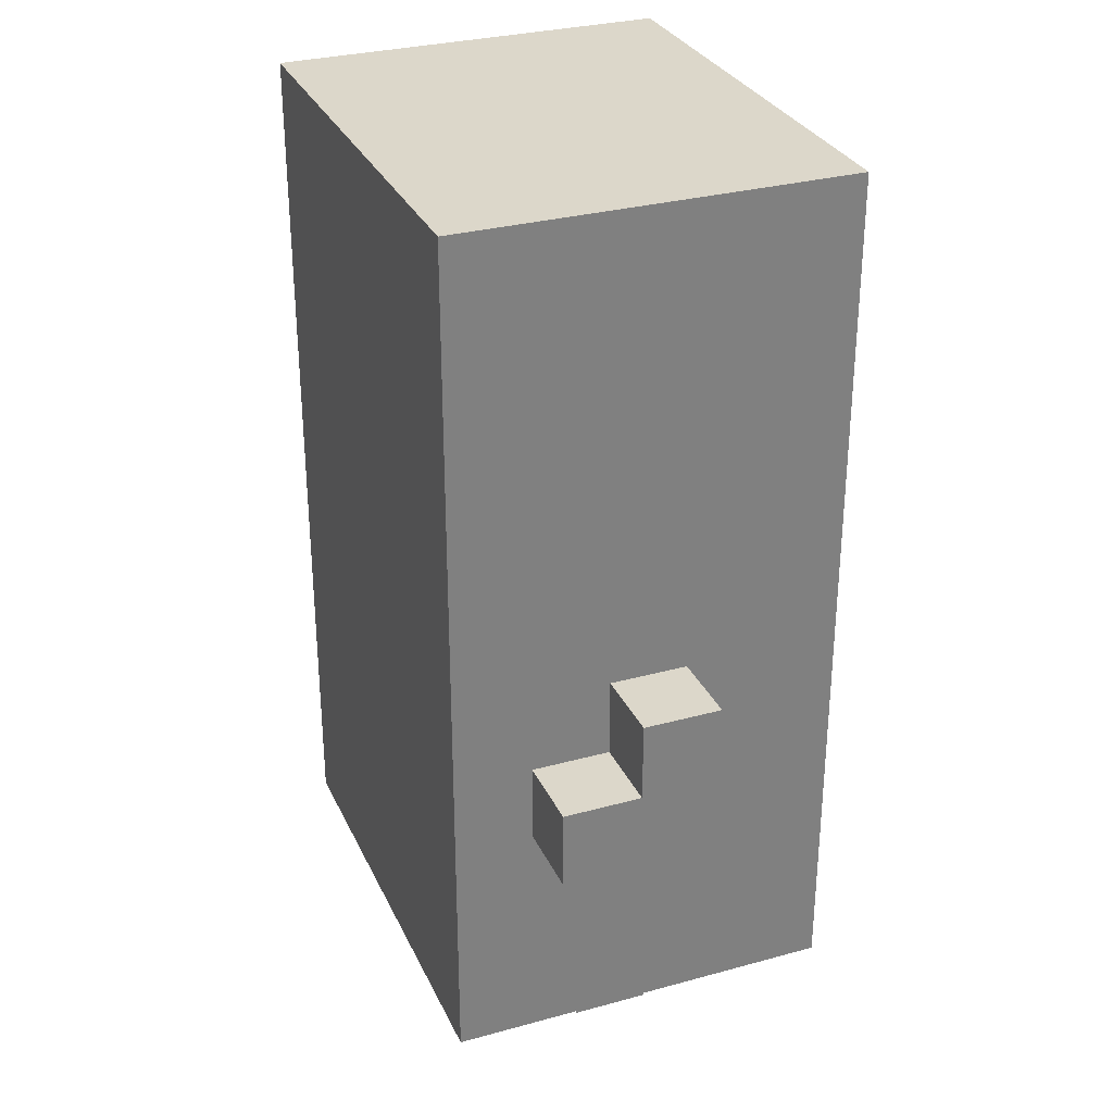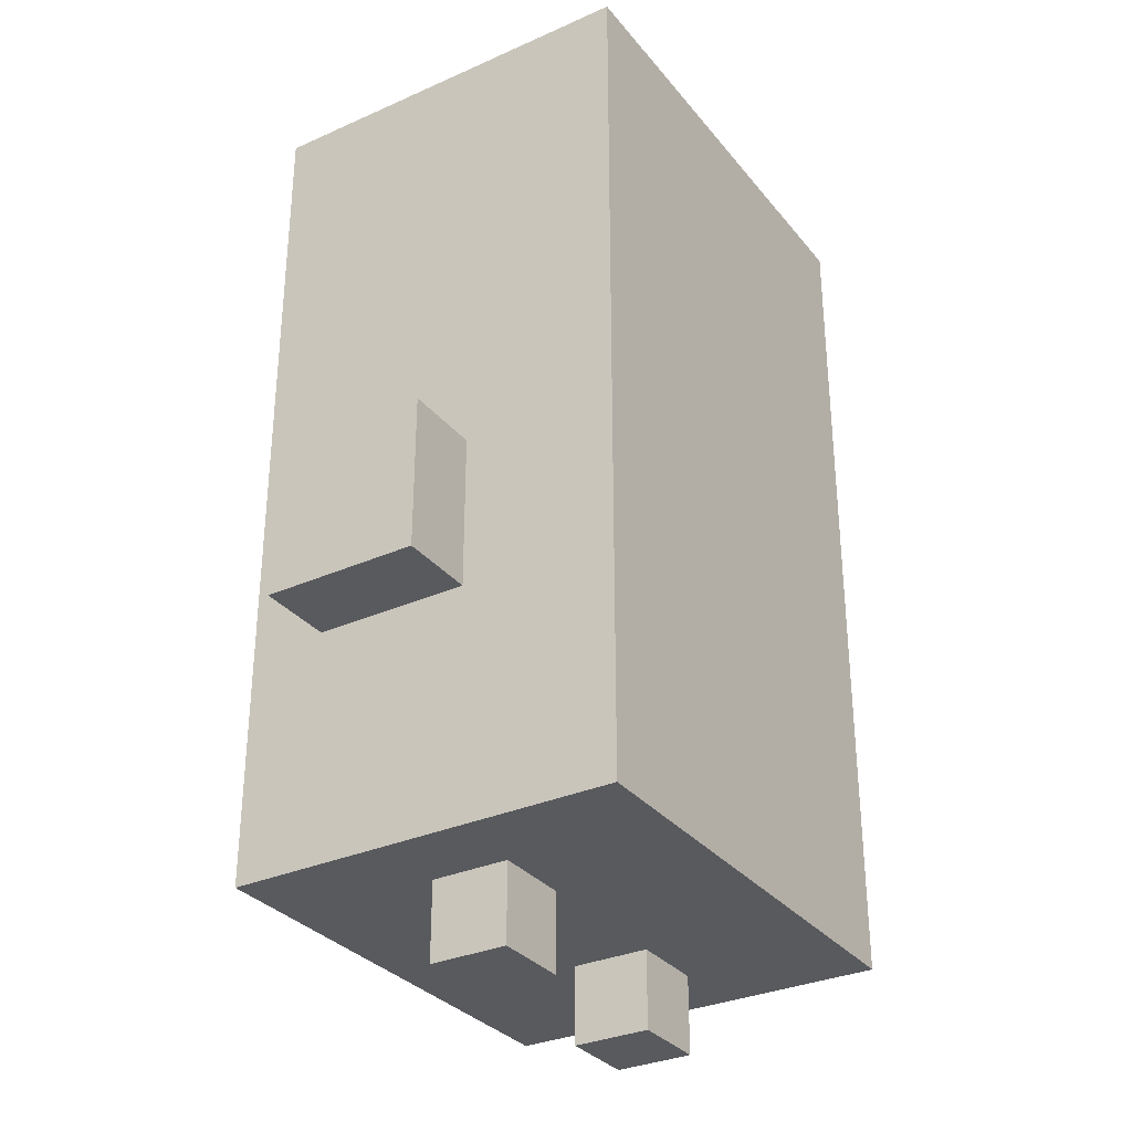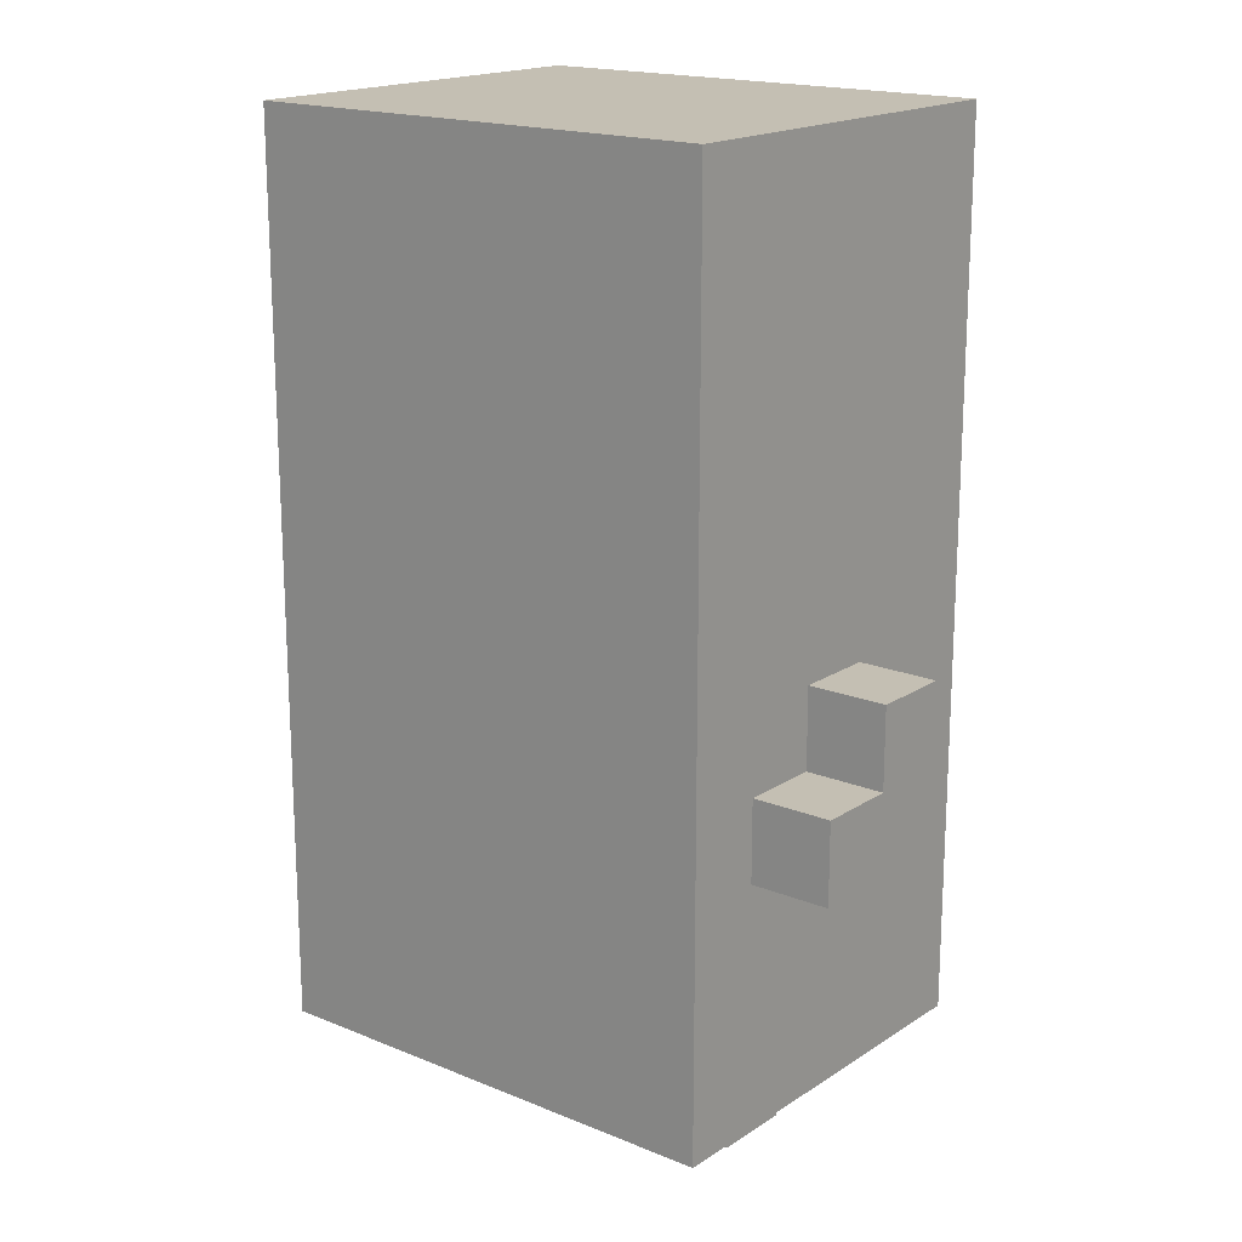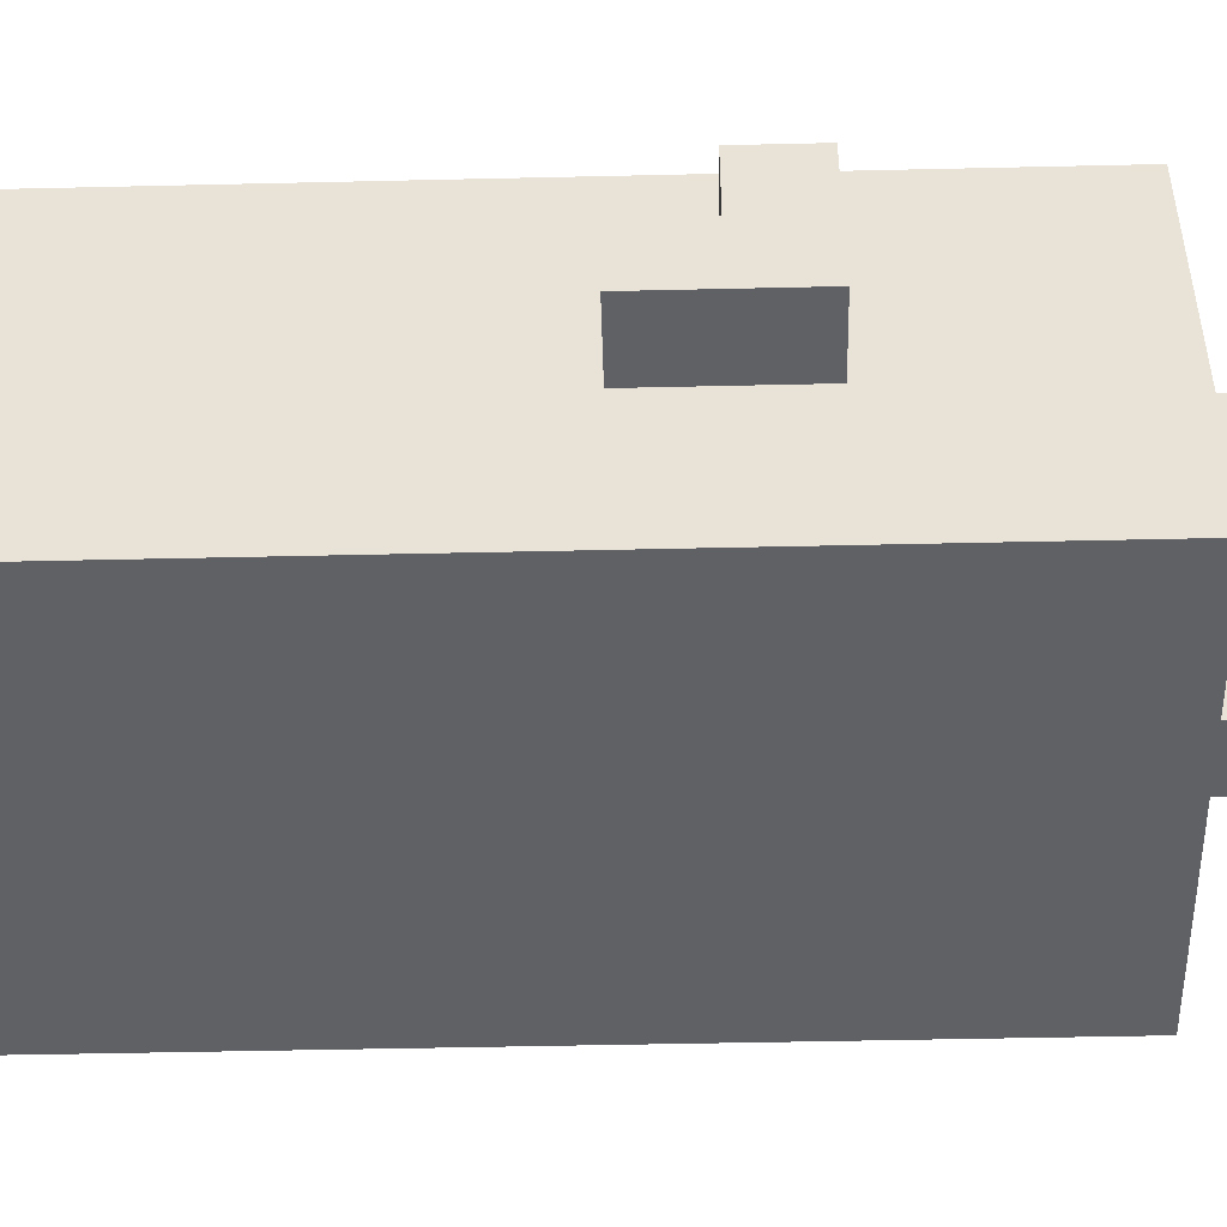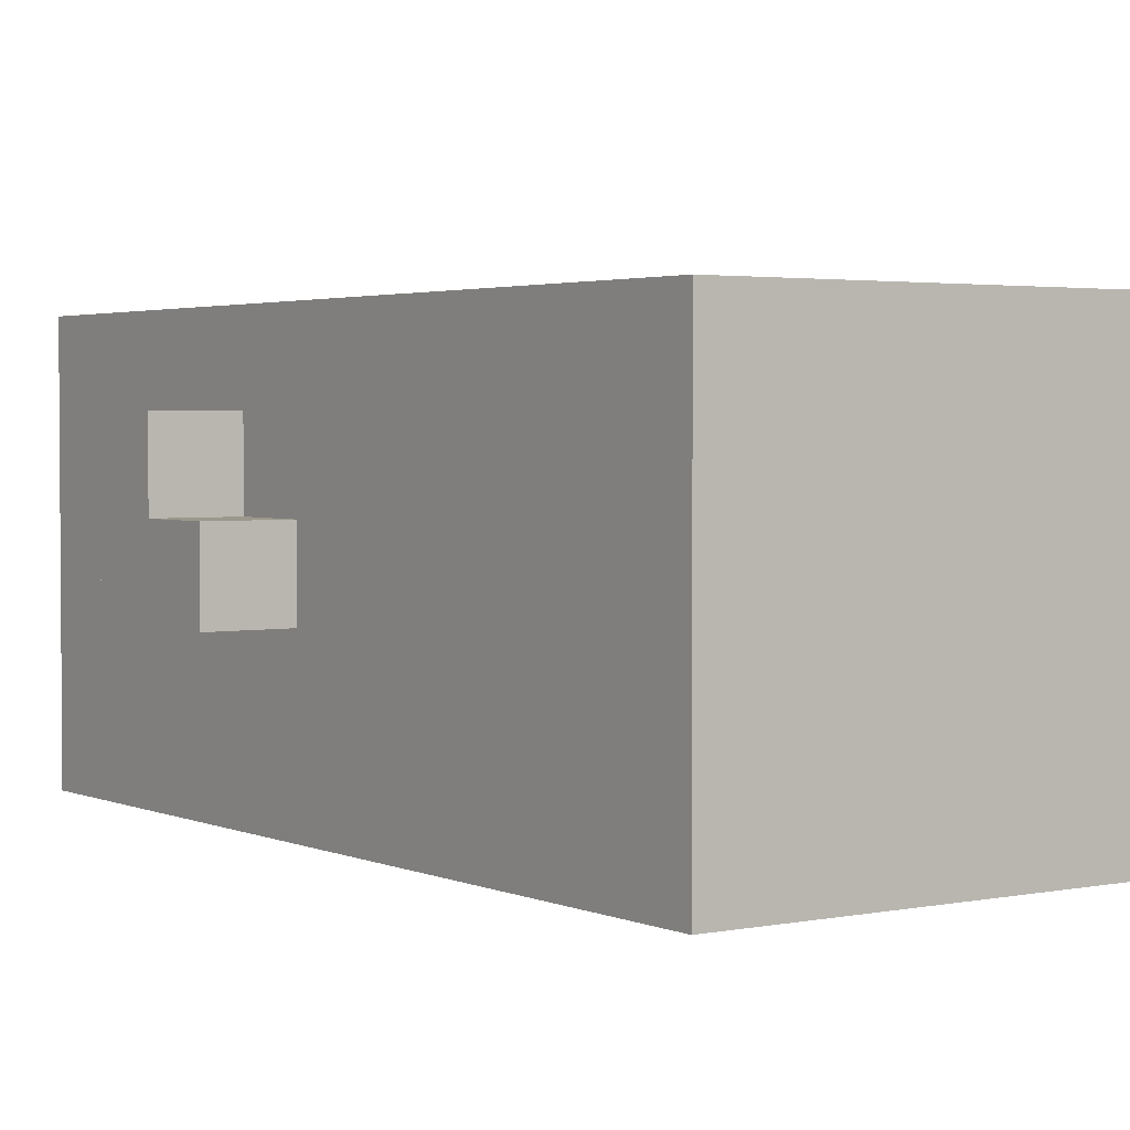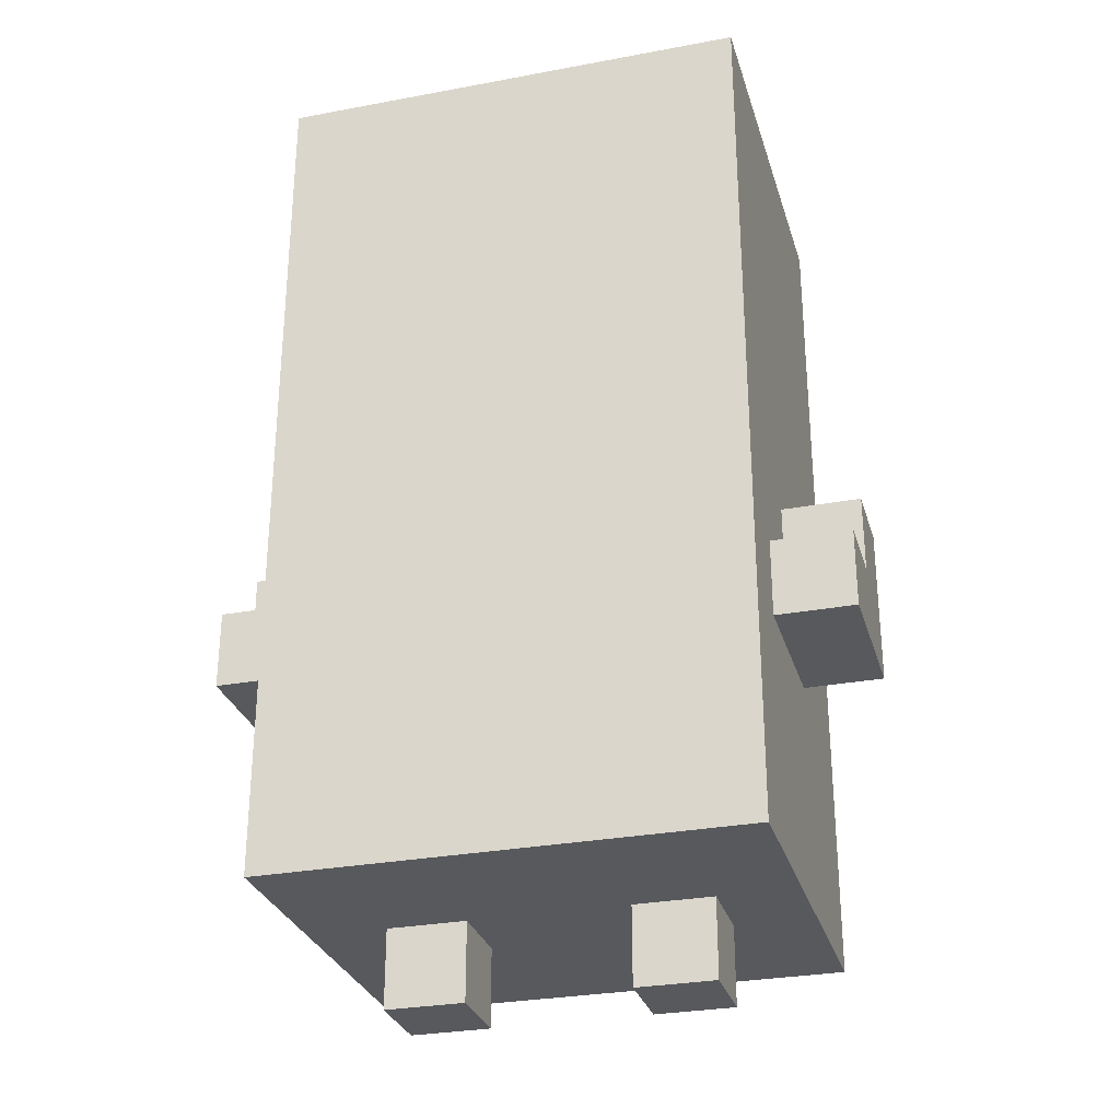
<metadata>
{"format":"obj","ext":"obj","renderer":"f3d","projection":"perspective","resolution":1024,"background":"white","views":[{"elev":30.5,"azim":68.4,"up":"+Y"},{"elev":-31.8,"azim":122.1,"up":"+Y"},{"elev":17.9,"azim":38.7,"up":"+Y"},{"elev":-47.1,"azim":-88.5,"up":"+Z"},{"elev":2.7,"azim":145.2,"up":"+Z"},{"elev":-29.3,"azim":15.5,"up":"+Y"}]}
</metadata>
<code>
g ama01-0
v -4 4 1.5
v -4 4 -0.5
v -4 5 1.5
v -4 5 0.5
v -4 6 0.5
v -4 6 -0.5
v -3 1 2.5
v -3 1 -2.5
v -3 4 1.5
v -3 4 -0.5
v -3 5 1.5
v -3 5 0.5
v -3 6 0.5
v -3 6 -0.5
v -3 7 2.5
v -3 7 -2.5
v -3 12 2.5
v -3 12 -2.5
v -2 0 0.5
v -2 0 -0.5
v -2 1 0.5
v -2 1 -0.5
v 1 0 0.5
v 1 0 -0.5
v 1 1 0.5
v 1 1 -0.5
v -1 0 0.5
v -1 0 -0.5
v -1 1 0.5
v -1 1 -0.5
v 2 0 0.5
v 2 0 -0.5
v 2 1 0.5
v 2 1 -0.5
v 3 1 2.5
v 3 1 -2.5
v 3 4 1.5
v 3 4 -0.5
v 3 5 1.5
v 3 5 0.5
v 3 6 0.5
v 3 6 -0.5
v 3 7 2.5
v 3 7 -2.5
v 3 12 2.5
v 3 12 -2.5
v 4 4 1.5
v 4 4 -0.5
v 4 5 1.5
v 4 5 0.5
v 4 6 0.5
v 4 6 -0.5
v -3 1 2.5
v -3 7 2.5
v -3 12 2.5
v -2 6 2.5
v -2 7 2.5
v -2 8 2.5
v -2 9 2.5
v -1 8 2.5
v -1 9 2.5
v 1 8 2.5
v 1 9 2.5
v 2 6 2.5
v 2 7 2.5
v 2 8 2.5
v 2 9 2.5
v 3 1 2.5
v 3 7 2.5
v 3 12 2.5
v -4 4 1.5
v -4 5 1.5
v -3 4 1.5
v -3 5 1.5
v 3 4 1.5
v 3 5 1.5
v 4 4 1.5
v 4 5 1.5
v -4 5 0.5
v -4 6 0.5
v -3 5 0.5
v -3 6 0.5
v -2 0 0.5
v -2 1 0.5
v -1 0 0.5
v -1 1 0.5
v 1 0 0.5
v 1 1 0.5
v 2 0 0.5
v 2 1 0.5
v 3 5 0.5
v 3 6 0.5
v 4 5 0.5
v 4 6 0.5
v -4 4 -0.5
v -4 6 -0.5
v -3 4 -0.5
v -3 6 -0.5
v -2 0 -0.5
v -2 1 -0.5
v -1 0 -0.5
v -1 1 -0.5
v 1 0 -0.5
v 1 1 -0.5
v 2 0 -0.5
v 2 1 -0.5
v 3 4 -0.5
v 3 6 -0.5
v 4 4 -0.5
v 4 6 -0.5
v -3 1 -2.5
v -3 7 -2.5
v -3 12 -2.5
v 3 1 -2.5
v 3 7 -2.5
v 3 12 -2.5
v -2 0 0.5
v -1 0 0.5
v 1 0 0.5
v 2 0 0.5
v -2 0 -0.5
v -1 0 -0.5
v 1 0 -0.5
v 2 0 -0.5
v -3 1 2.5
v 3 1 2.5
v -2 1 0.5
v -1 1 0.5
v 1 1 0.5
v 2 1 0.5
v -2 1 -0.5
v -1 1 -0.5
v 1 1 -0.5
v 2 1 -0.5
v -3 1 -2.5
v 3 1 -2.5
v -4 4 1.5
v -3 4 1.5
v 3 4 1.5
v 4 4 1.5
v -4 4 -0.5
v -3 4 -0.5
v 3 4 -0.5
v 4 4 -0.5
v -4 5 1.5
v -3 5 1.5
v 3 5 1.5
v 4 5 1.5
v -4 5 0.5
v -3 5 0.5
v 3 5 0.5
v 4 5 0.5
v -4 6 0.5
v -3 6 0.5
v 3 6 0.5
v 4 6 0.5
v -4 6 -0.5
v -3 6 -0.5
v 3 6 -0.5
v 4 6 -0.5
v -3 12 2.5
v 3 12 2.5
v -3 12 -2.5
v 3 12 -2.5
f 3 2 1
f 4 2 3
f 5 2 4
f 6 2 5
f 9 8 7
f 10 8 9
f 11 9 7
f 13 12 11
f 14 8 10
f 15 13 11
f 15 14 13
f 15 11 7
f 16 8 14
f 16 14 15
f 17 16 15
f 18 16 17
f 21 20 19
f 22 20 21
f 25 24 23
f 26 24 25
f 27 28 29
f 29 28 30
f 31 32 33
f 33 32 34
f 35 36 37
f 37 36 38
f 35 37 39
f 39 40 41
f 38 36 42
f 39 41 43
f 41 42 43
f 35 39 43
f 42 36 44
f 43 42 44
f 43 44 45
f 45 44 46
f 47 48 49
f 49 48 50
f 50 48 51
f 51 48 52
f 56 54 53
f 57 55 54
f 57 54 56
f 58 55 57
f 59 55 58
f 60 57 56
f 60 58 57
f 60 59 58
f 61 55 59
f 61 59 60
f 62 60 56
f 62 61 60
f 63 55 61
f 63 61 62
f 64 56 53
f 64 62 56
f 65 62 64
f 66 63 62
f 66 62 65
f 67 55 63
f 67 63 66
f 68 65 64
f 68 64 53
f 69 66 65
f 69 65 68
f 69 67 66
f 70 55 67
f 70 67 69
f 73 72 71
f 74 72 73
f 77 76 75
f 78 76 77
f 81 80 79
f 82 80 81
f 85 84 83
f 86 84 85
f 89 88 87
f 90 88 89
f 93 92 91
f 94 92 93
f 95 96 97
f 97 96 98
f 99 100 101
f 101 100 102
f 103 104 105
f 105 104 106
f 107 108 109
f 109 108 110
f 111 112 114
f 112 113 115
f 114 112 115
f 115 113 116
f 121 118 117
f 122 118 121
f 123 120 119
f 124 120 123
f 127 126 125
f 128 126 127
f 129 126 128
f 130 126 129
f 131 127 125
f 132 129 128
f 133 129 132
f 134 126 130
f 135 133 132
f 135 134 133
f 135 131 125
f 135 132 131
f 136 126 134
f 136 134 135
f 141 138 137
f 142 138 141
f 143 140 139
f 144 140 143
f 145 146 149
f 149 146 150
f 147 148 151
f 151 148 152
f 153 154 157
f 157 154 158
f 155 156 159
f 159 156 160
f 161 162 163
f 163 162 164

</code>
